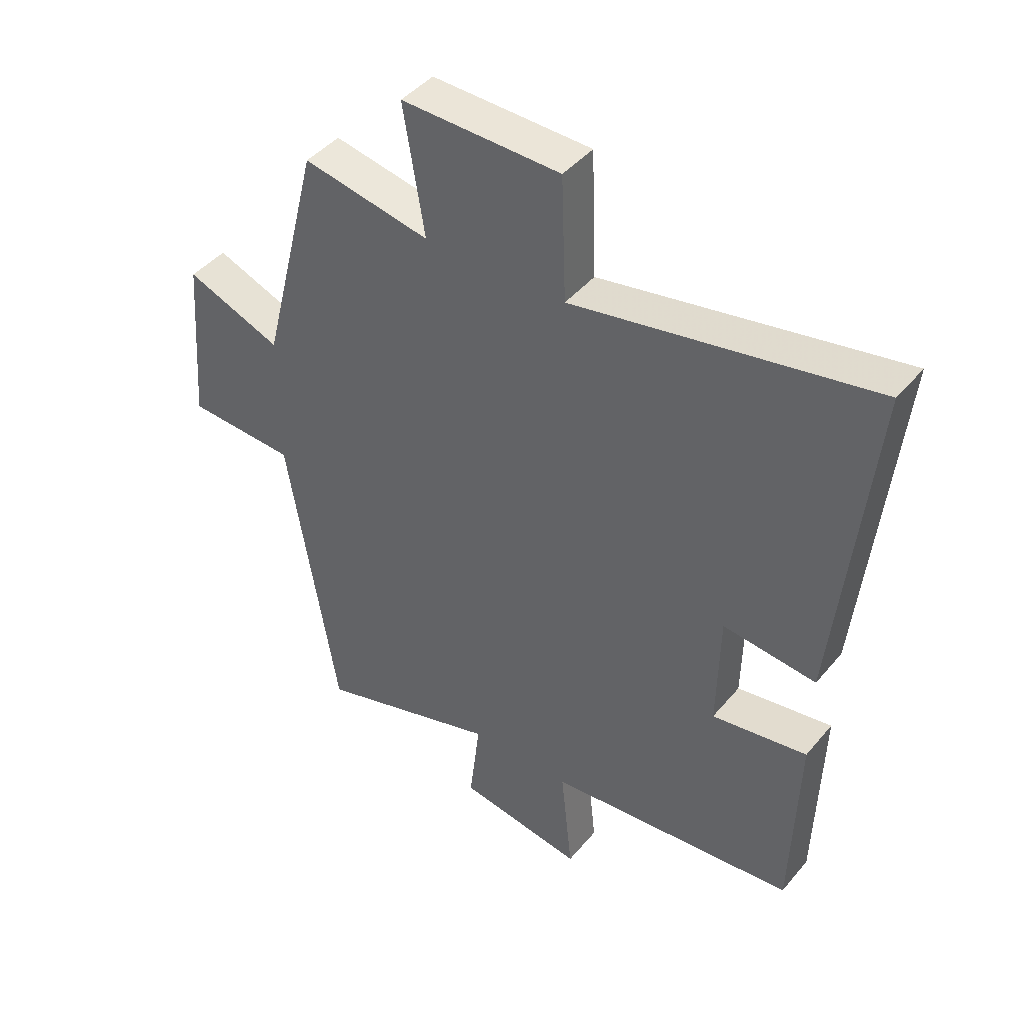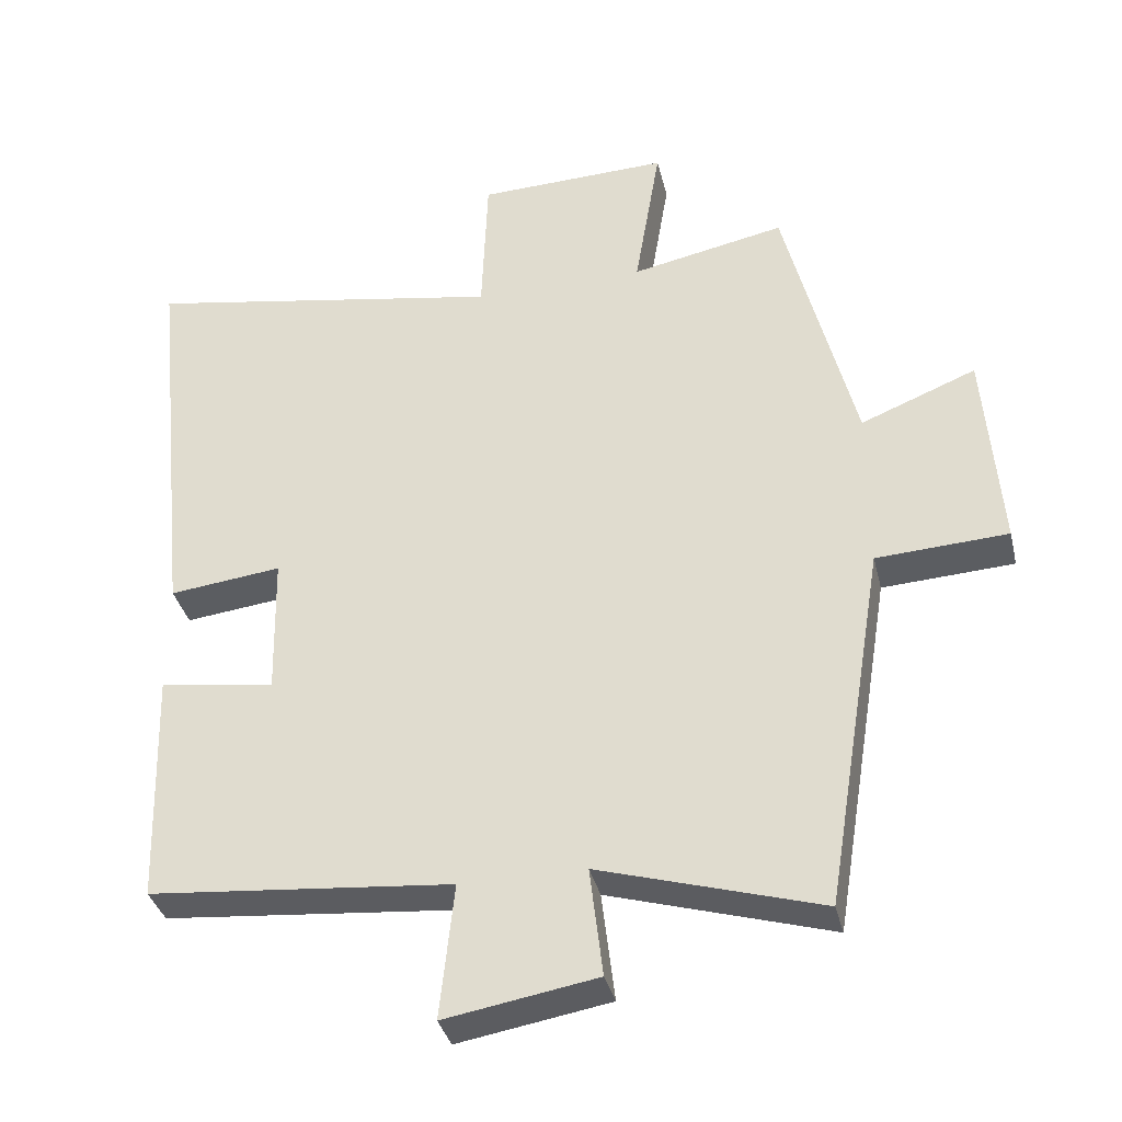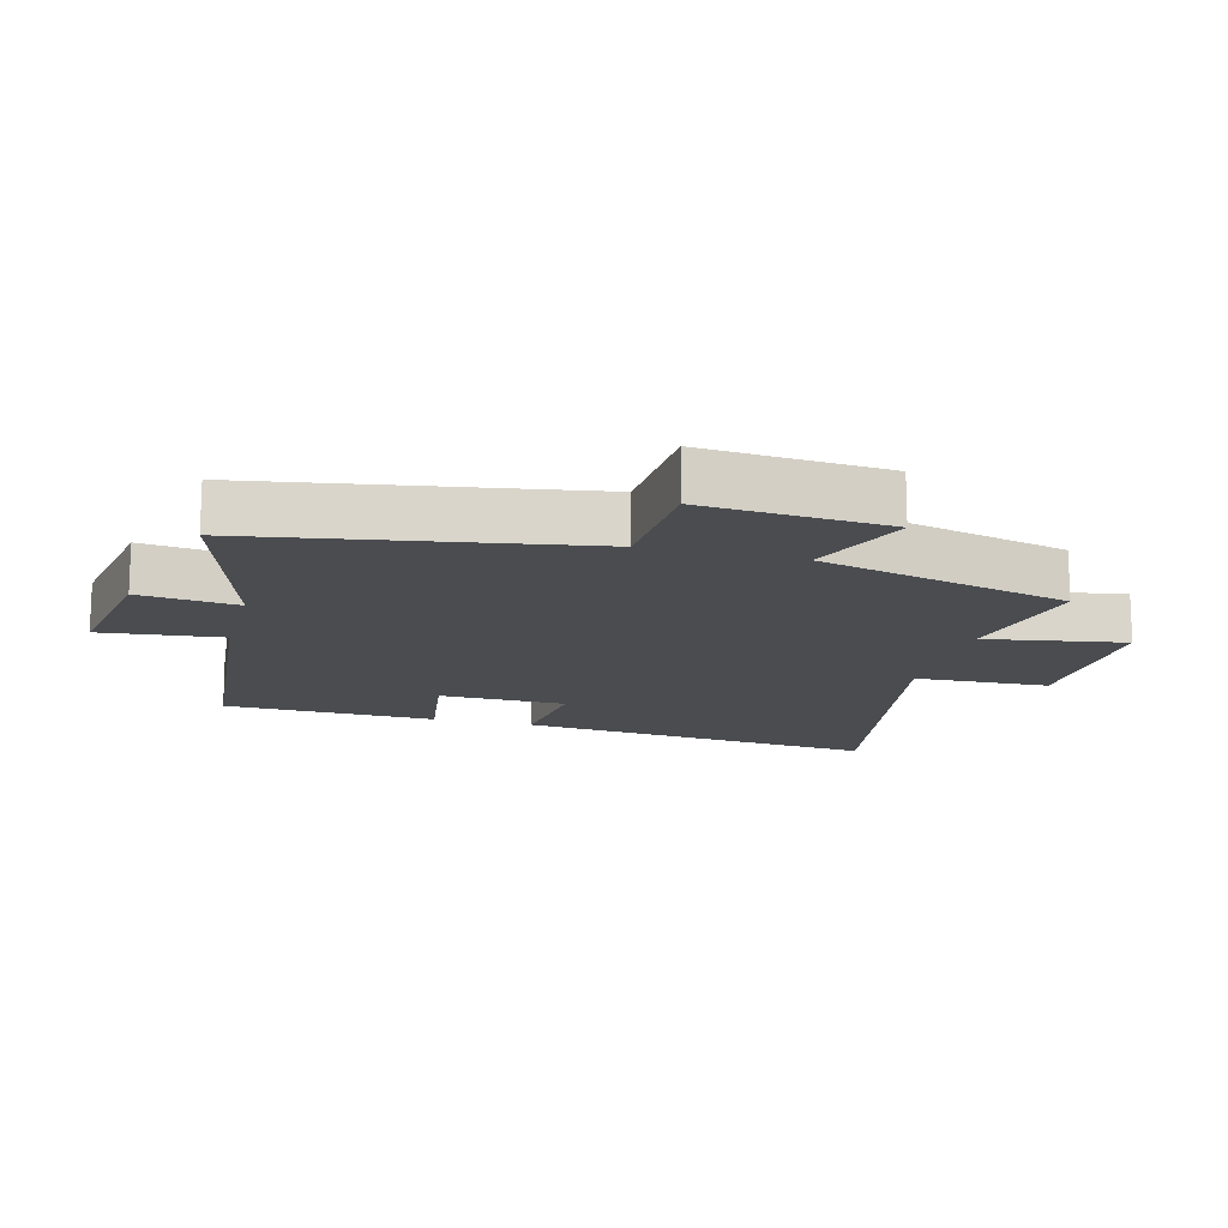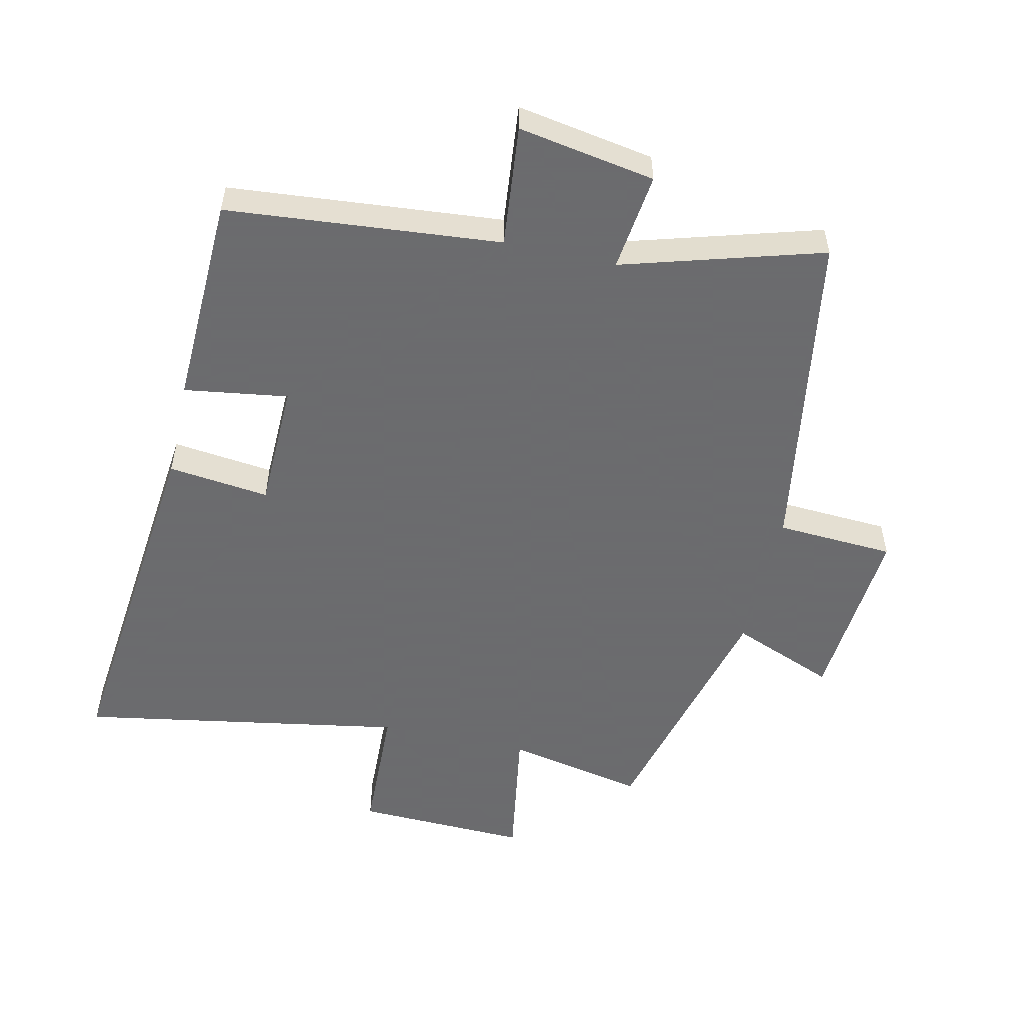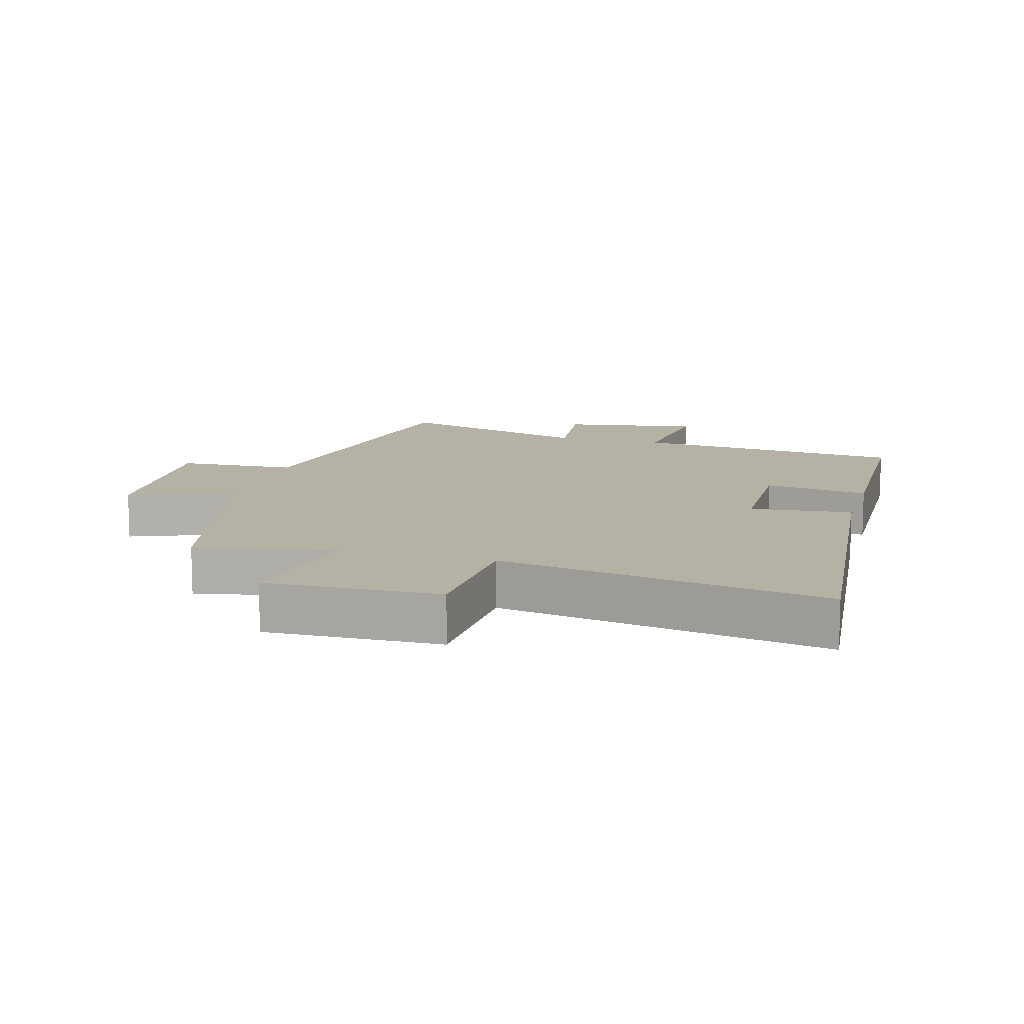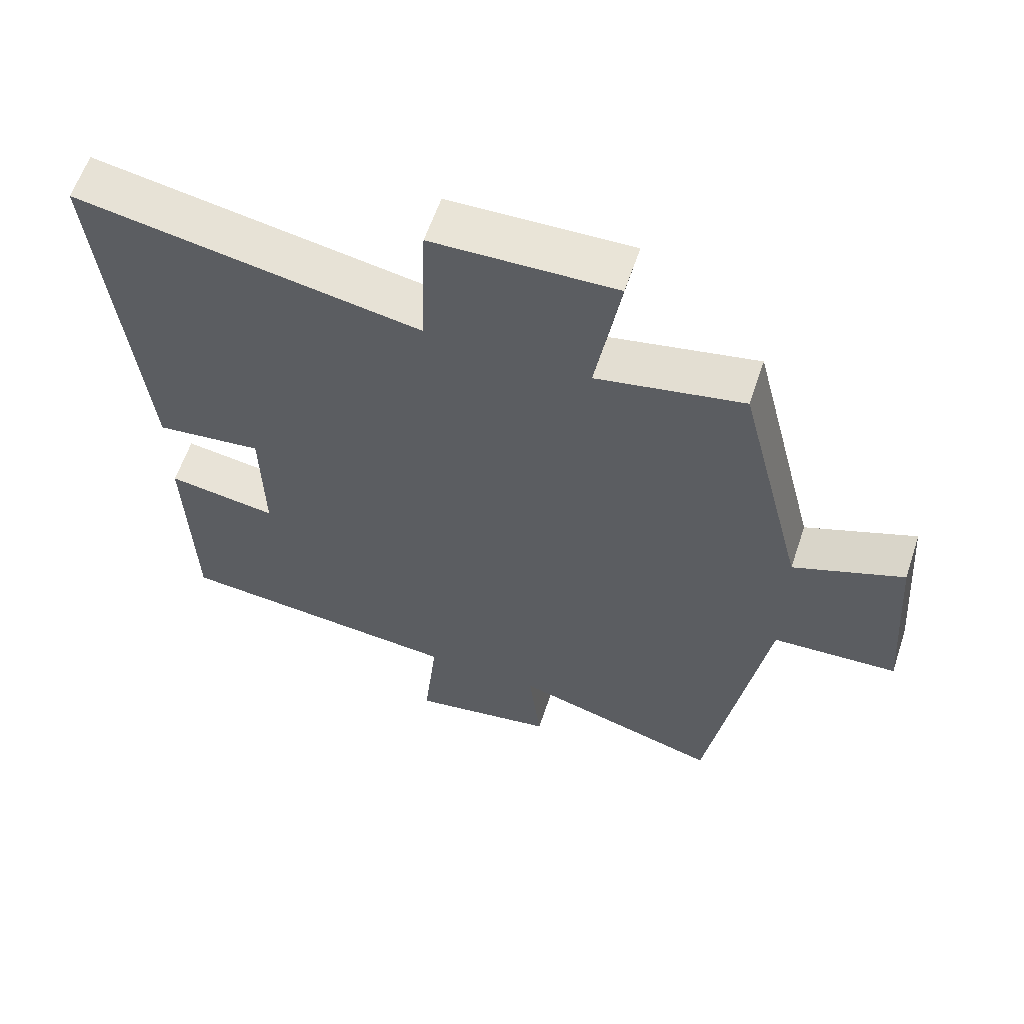
<metadata>
{"format":"obj","ext":"obj","renderer":"f3d","projection":"perspective","resolution":1024,"background":"white","views":[{"elev":43.6,"azim":36.6,"up":"+Z"},{"elev":-35.9,"azim":-166.7,"up":"+Z"},{"elev":-15.0,"azim":-104.7,"up":"+Y"},{"elev":-53.5,"azim":167.2,"up":"+Y"},{"elev":12.0,"azim":16.0,"up":"+Y"},{"elev":60.1,"azim":-161.5,"up":"+Z"}]}
</metadata>
<code>
v 0.49 0.07 -0.461
v 0.067 0.07 -0.5
v 0.087 0.07 -0.689
v -0.125 0.07 -0.653
v -0.107 0.07 -0.5
v -0.416 0.07 -0.592
v -0.5 0.07 -0.079
v -0.683 0.07 -0.069
v -0.661 0.07 0.217
v -0.5 0.07 0.153
v -0.402 0.07 0.543
v -0.187 0.07 0.5
v -0.223 0.07 0.717
v 0.045 0.07 0.709
v 0.053 0.07 0.5
v 0.558 0.07 0.589
v 0.5 0.07 0.026
v 0.343 0.07 0.044
v 0.339 0.07 -0.154
v 0.5 0.07 -0.13
v 0.49 0 -0.461
v 0.067 0 -0.5
v 0.087 0 -0.689
v -0.125 0 -0.653
v -0.107 0 -0.5
v -0.416 0 -0.592
v -0.5 0 -0.079
v -0.683 0 -0.069
v -0.661 0 0.217
v -0.5 0 0.153
v -0.402 0 0.543
v -0.187 0 0.5
v -0.223 0 0.717
v 0.045 0 0.709
v 0.053 0 0.5
v 0.558 0 0.589
v 0.5 0 0.026
v 0.343 0 0.044
v 0.339 0 -0.154
v 0.5 0 -0.13
f 19 20 1 2
f 18 19 2
f 15 16 17 18
f 15 18 2
f 12 13 14 15
f 12 15 2
f 10 11 12 2
f 7 8 9 10
f 5 6 7 10
f 5 10 2 3
f 3 4 5
f 22 21 40 39
f 22 39 38
f 38 37 36 35
f 22 38 35
f 35 34 33 32
f 22 35 32
f 22 32 31 30
f 30 29 28 27
f 30 27 26 25
f 23 22 30 25
f 25 24 23
f 1 21 22 2
f 2 22 23 3
f 3 23 24 4
f 4 24 25 5
f 5 25 26 6
f 6 26 27 7
f 7 27 28 8
f 8 28 29 9
f 9 29 30 10
f 10 30 31 11
f 11 31 32 12
f 12 32 33 13
f 13 33 34 14
f 14 34 35 15
f 15 35 36 16
f 16 36 37 17
f 17 37 38 18
f 18 38 39 19
f 19 39 40 20
f 20 40 21 1

</code>
